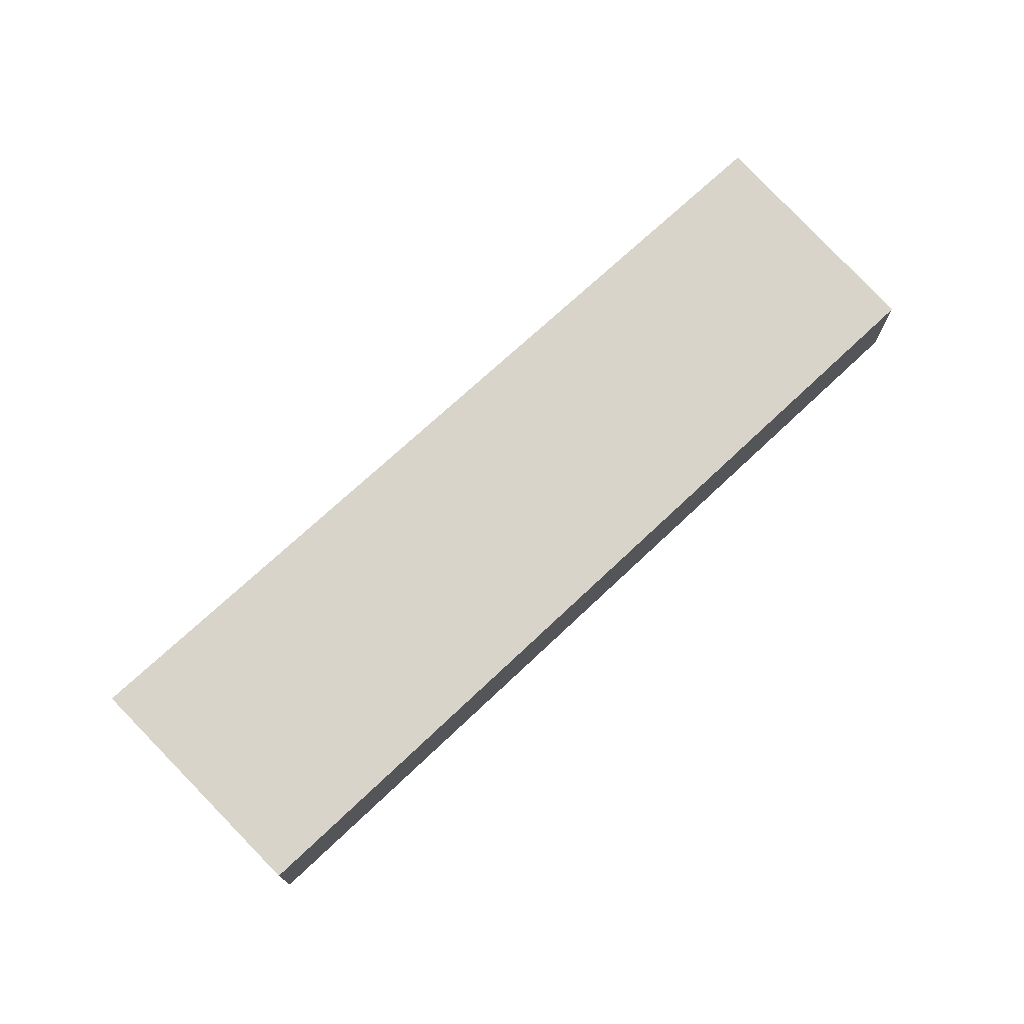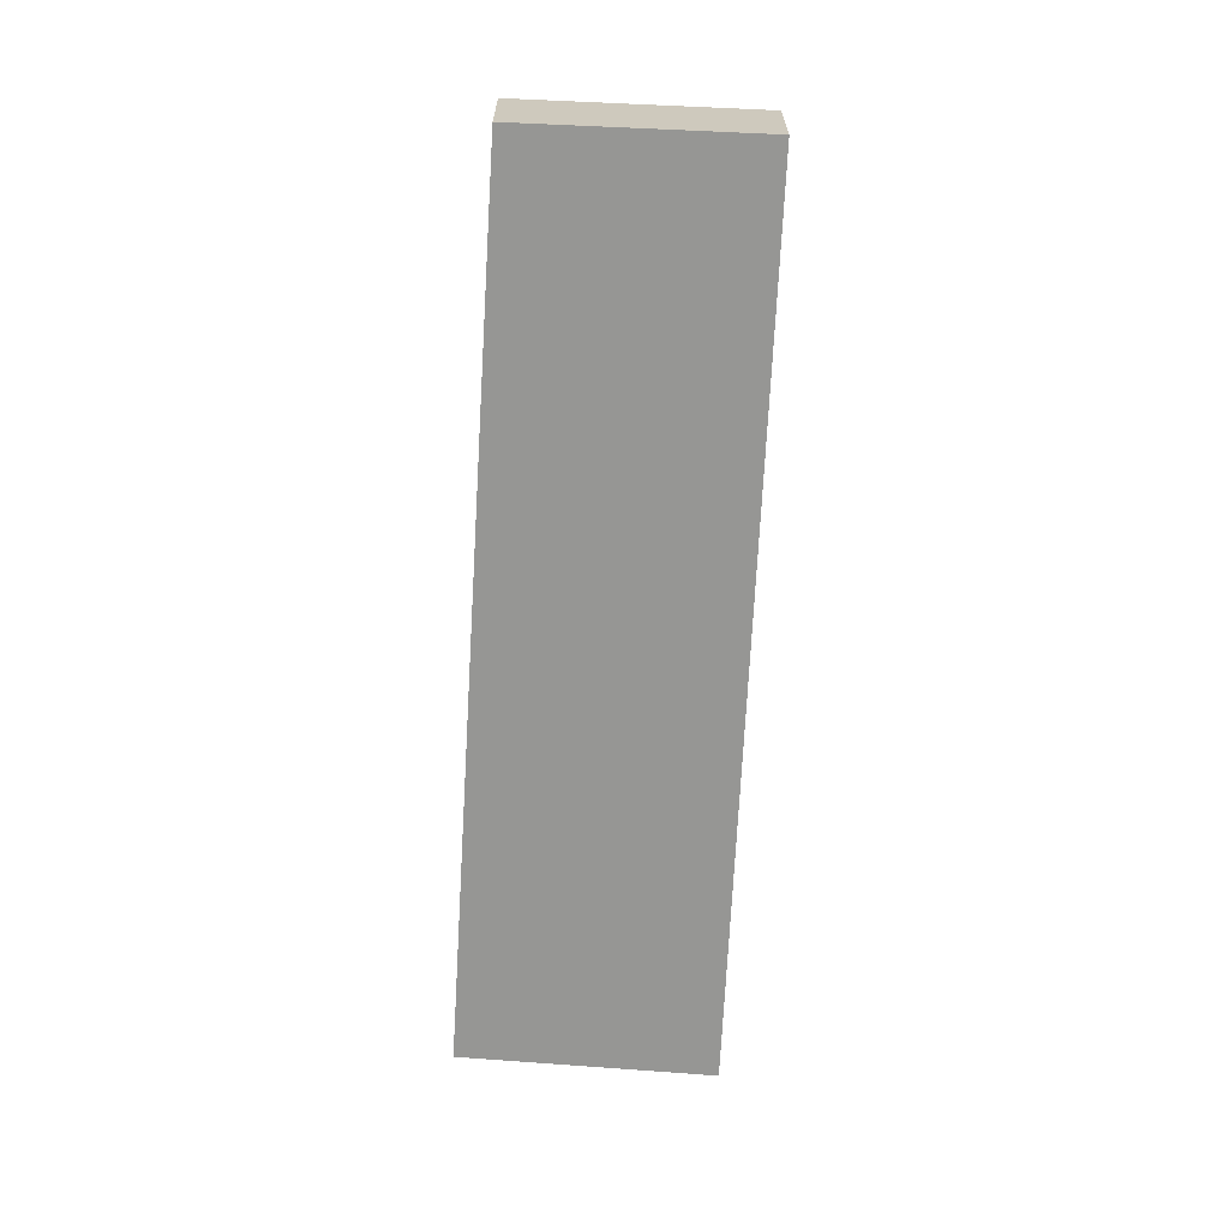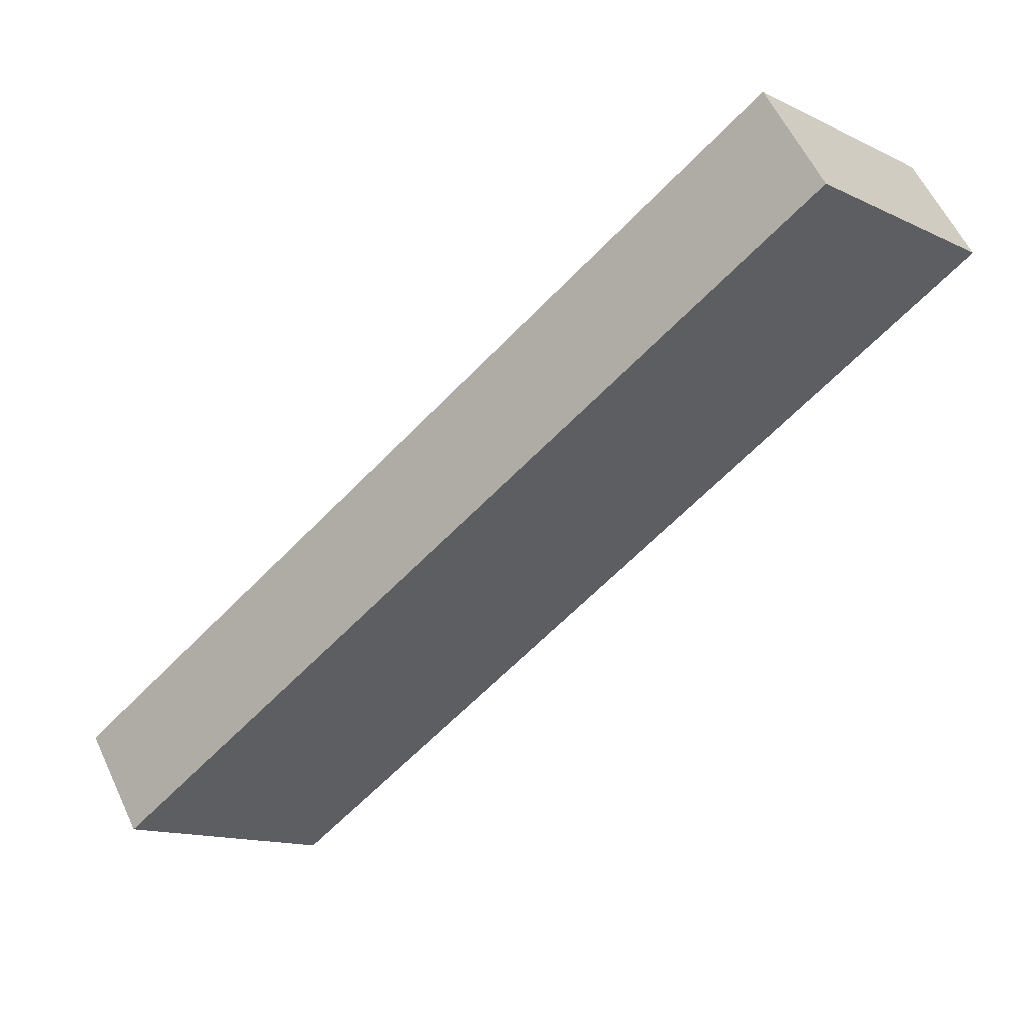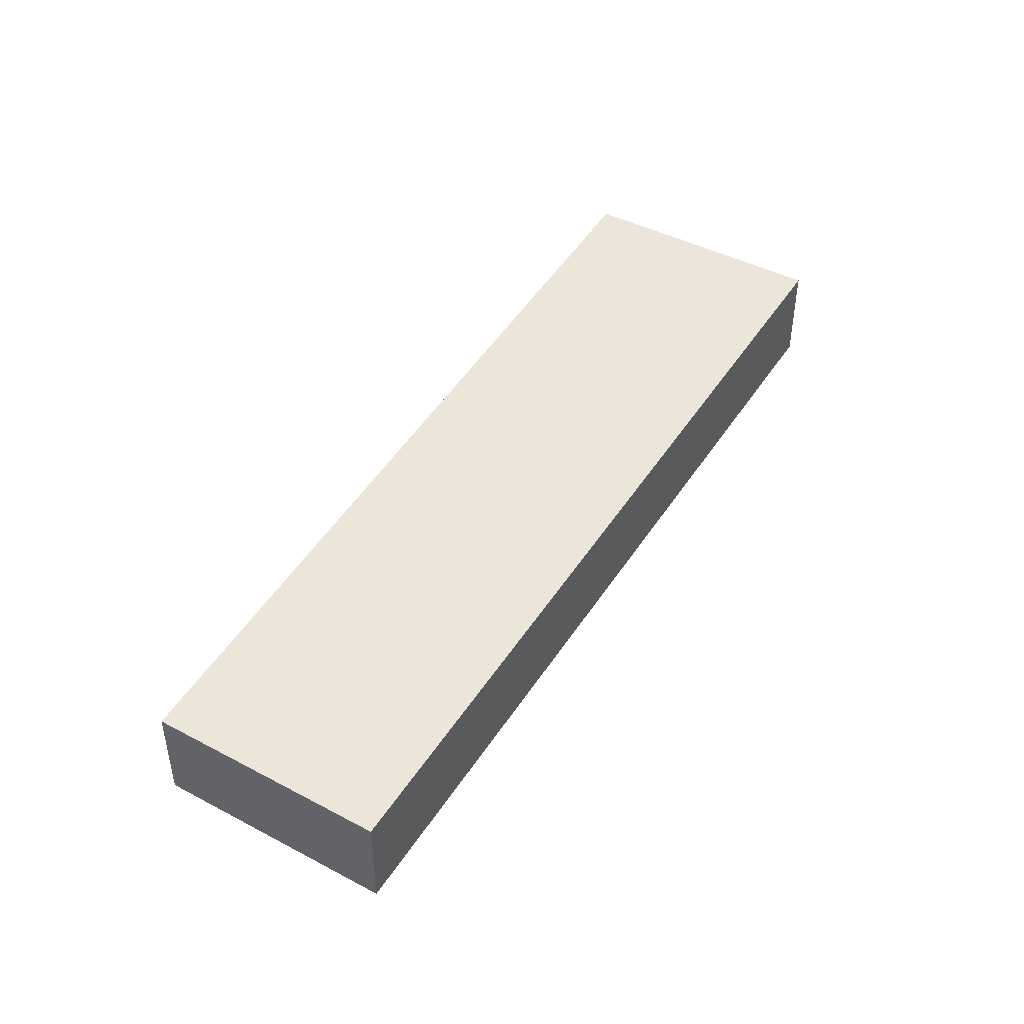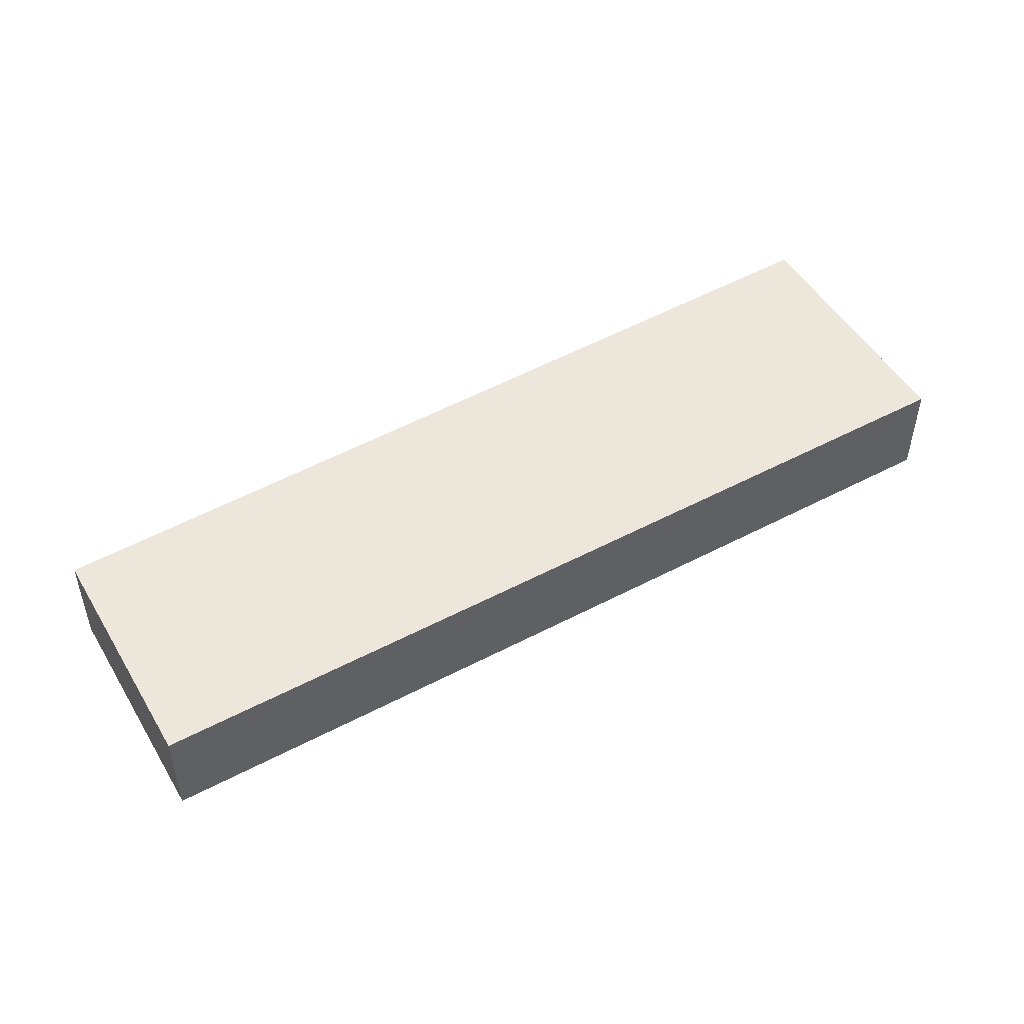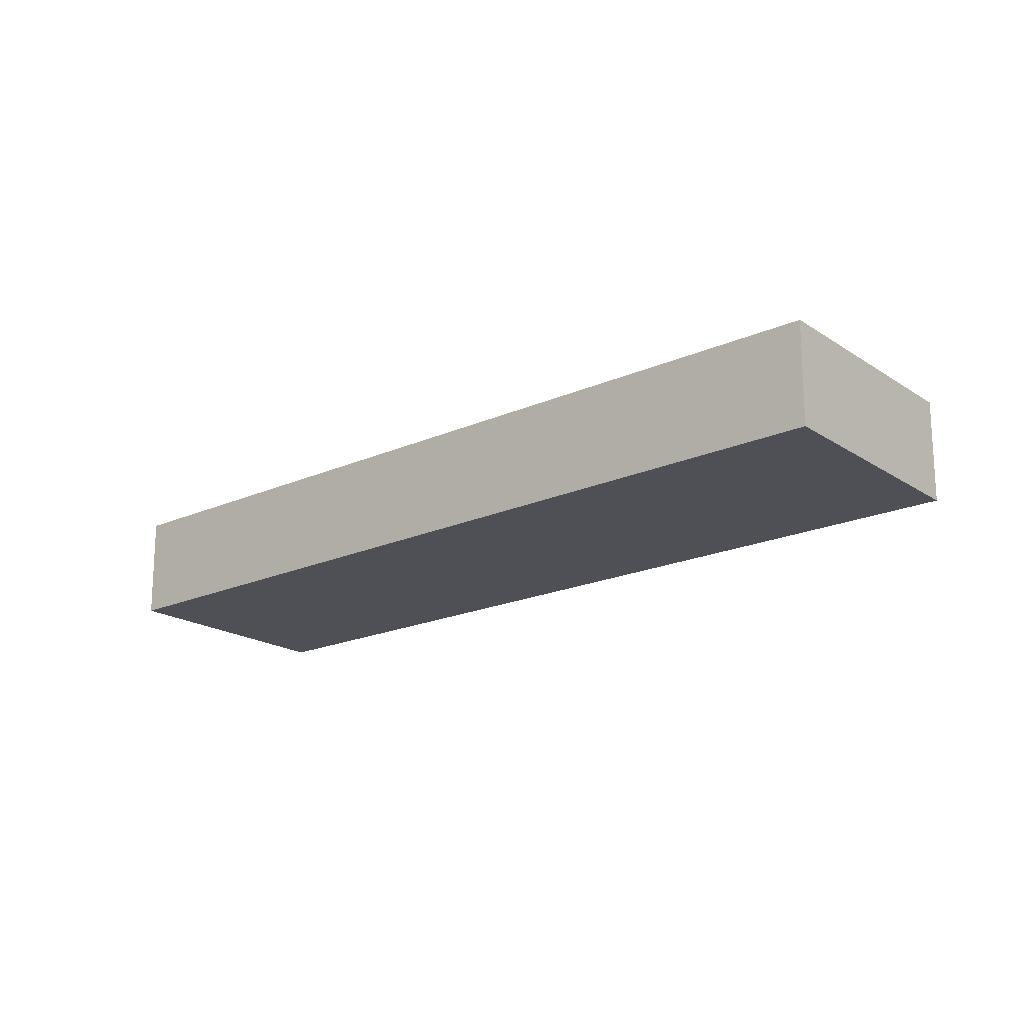
<metadata>
{"format":"obj","ext":"obj","renderer":"f3d","projection":"perspective","resolution":1024,"background":"white","views":[{"elev":74.9,"azim":-85.4,"up":"+Y"},{"elev":-67.7,"azim":44.3,"up":"+Y"},{"elev":58.0,"azim":-24.9,"up":"+Z"},{"elev":47.2,"azim":78.2,"up":"+Y"},{"elev":51.9,"azim":107.4,"up":"+Y"},{"elev":-19.3,"azim":177.4,"up":"+Y"}]}
</metadata>
<code>
v  0 0 0
v  17.81 -5.574e-16 9.103
v  14.23 -7.908e-16 12.91
v  3.589 2.536e-16 -4.142
v  14.23 2.264 12.91
v  4.832e-05 2.264 -7.173e-05
v  17.81 2.264 9.103
v  3.589 2.264 -4.142
g defaultobject
f 1 2 3
f 2 1 4
f 5 1 3
f 1 5 6
f 5 2 7
f 2 5 3
f 7 4 8
f 4 7 2
f 6 4 1
f 4 6 8
f 5 8 6
f 8 5 7

</code>
